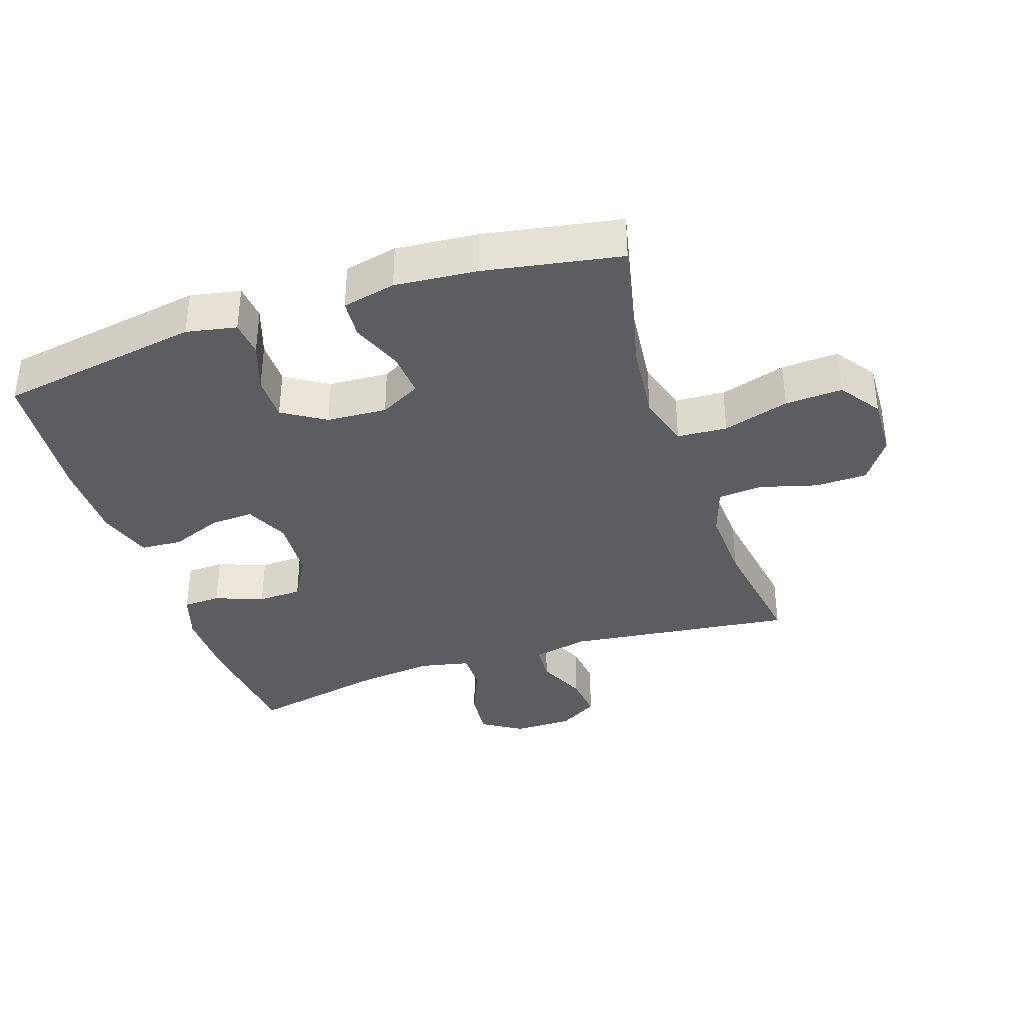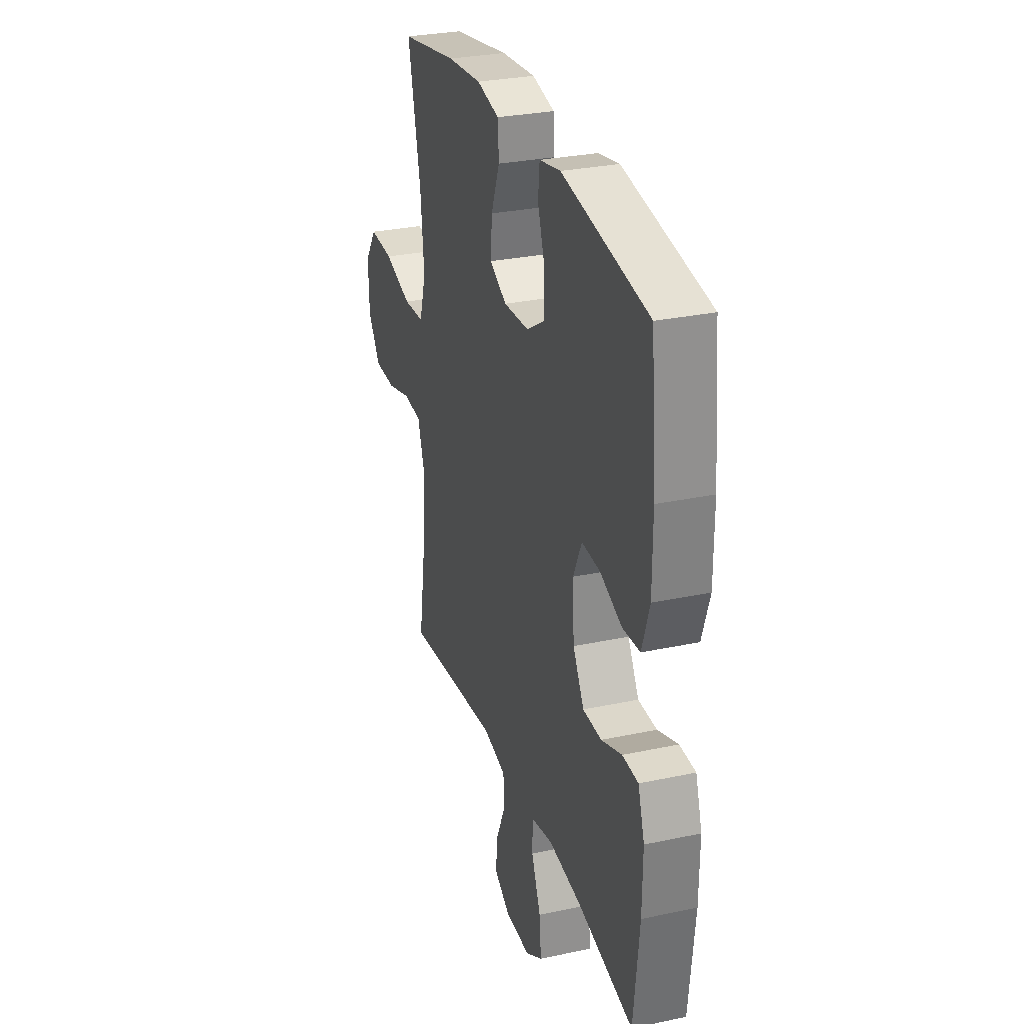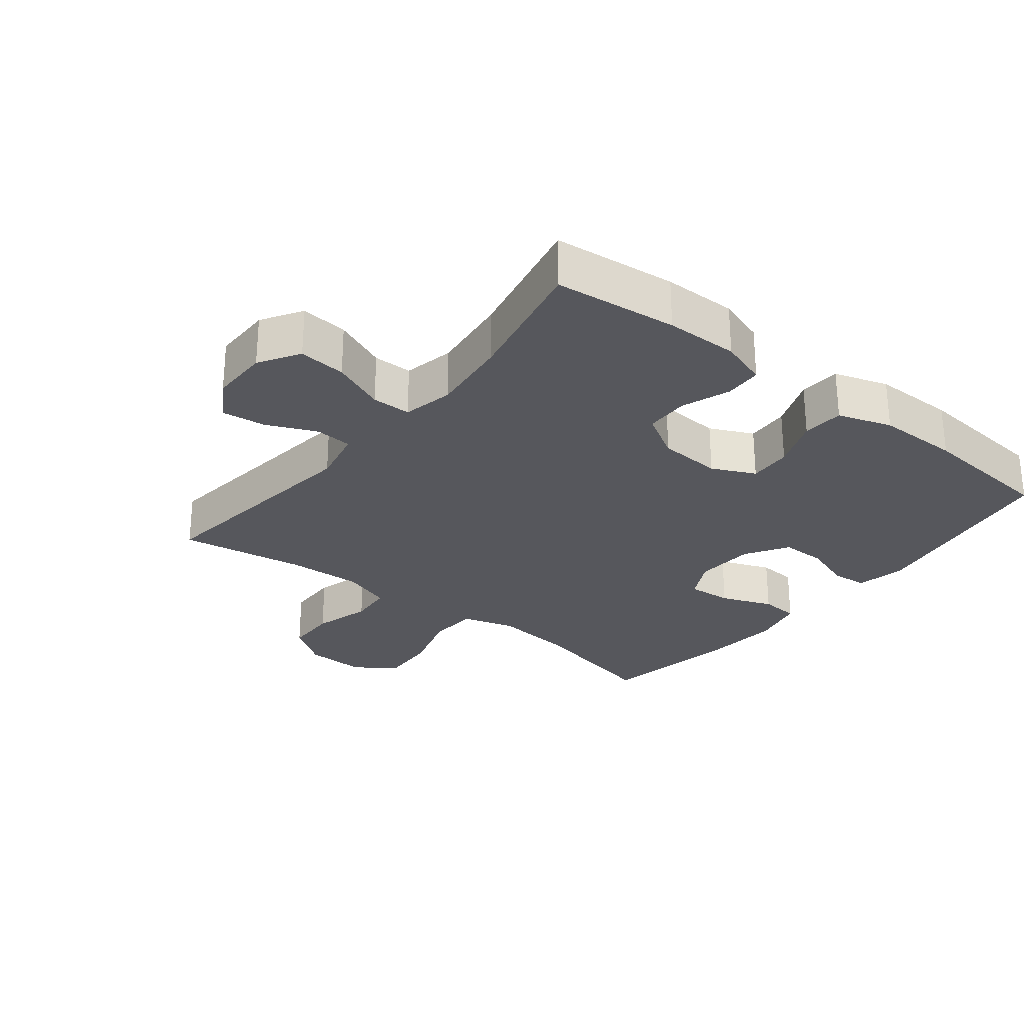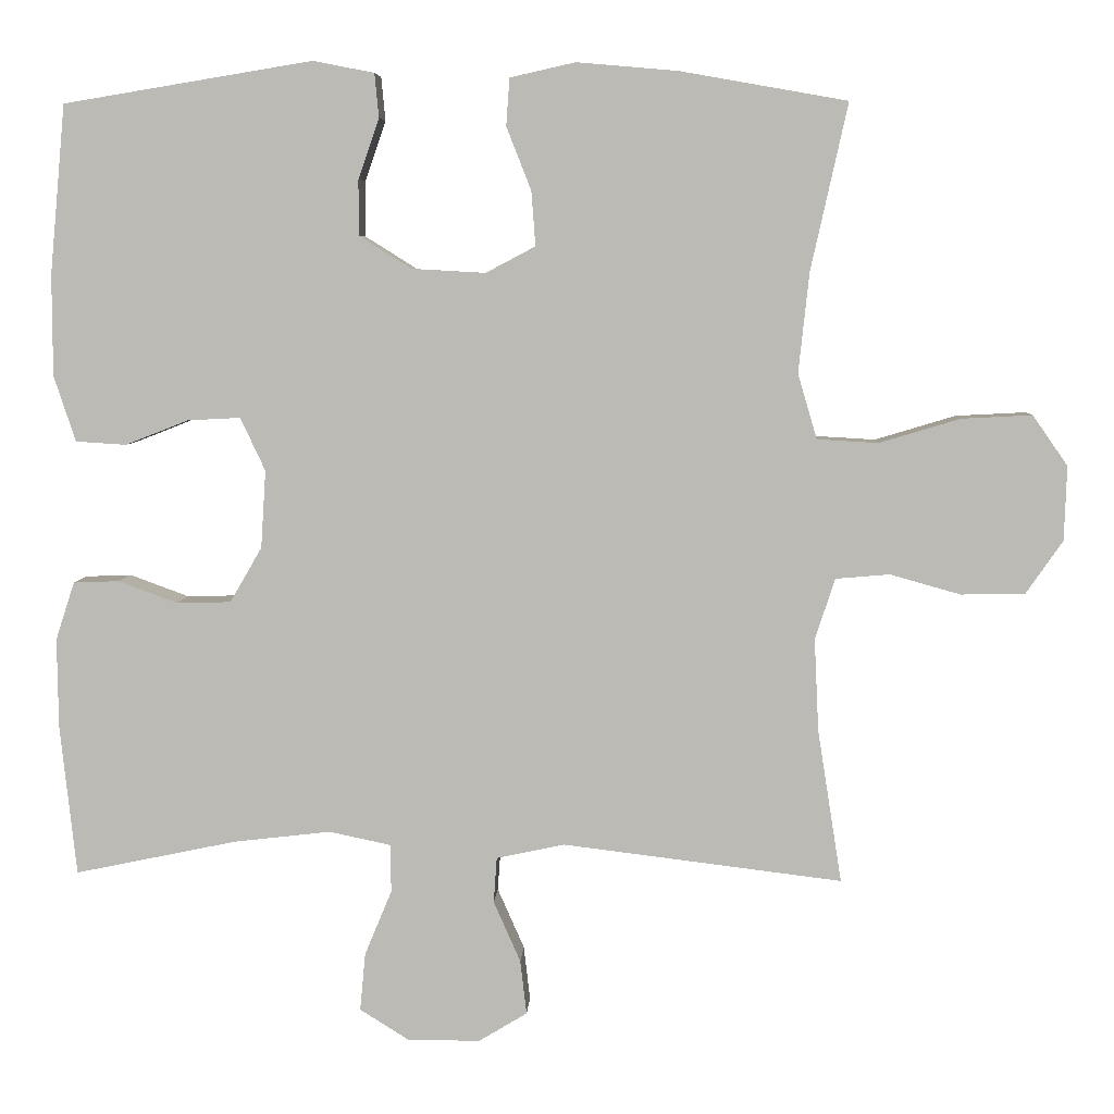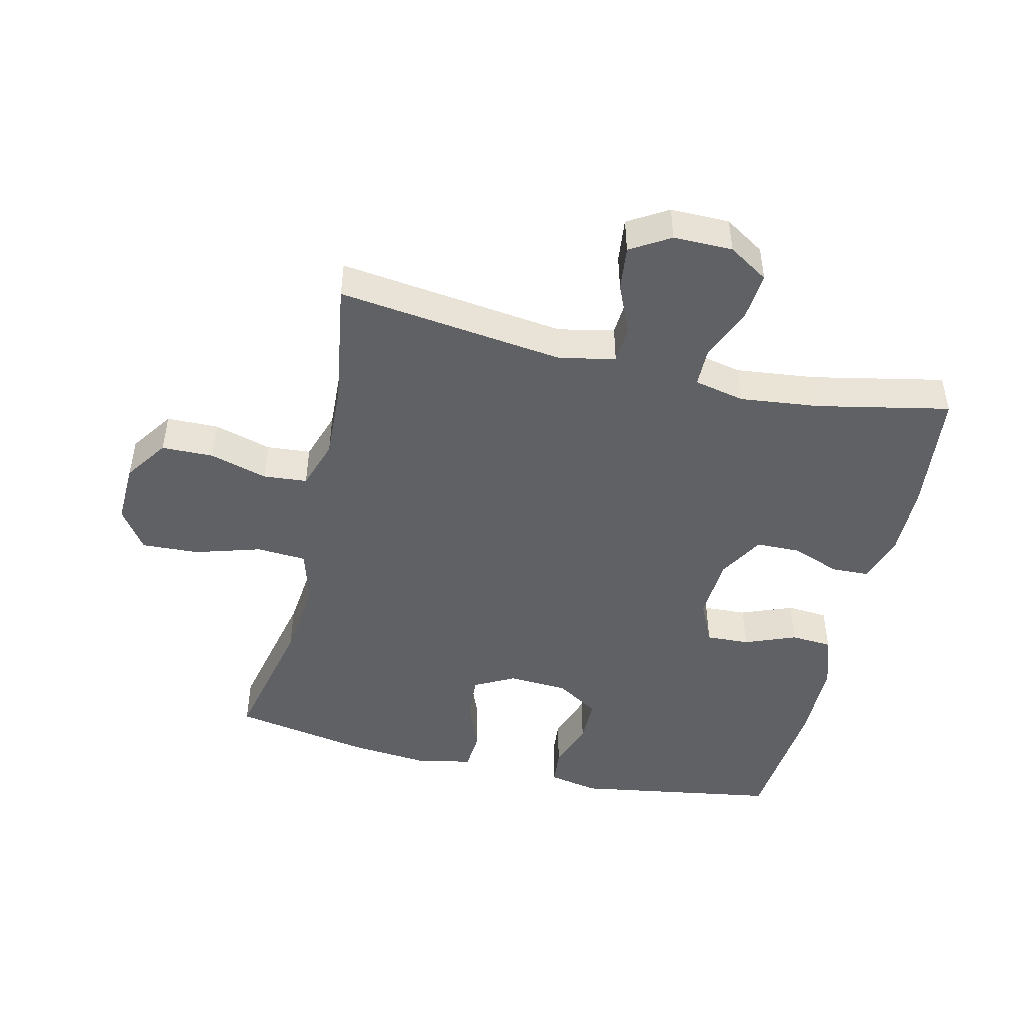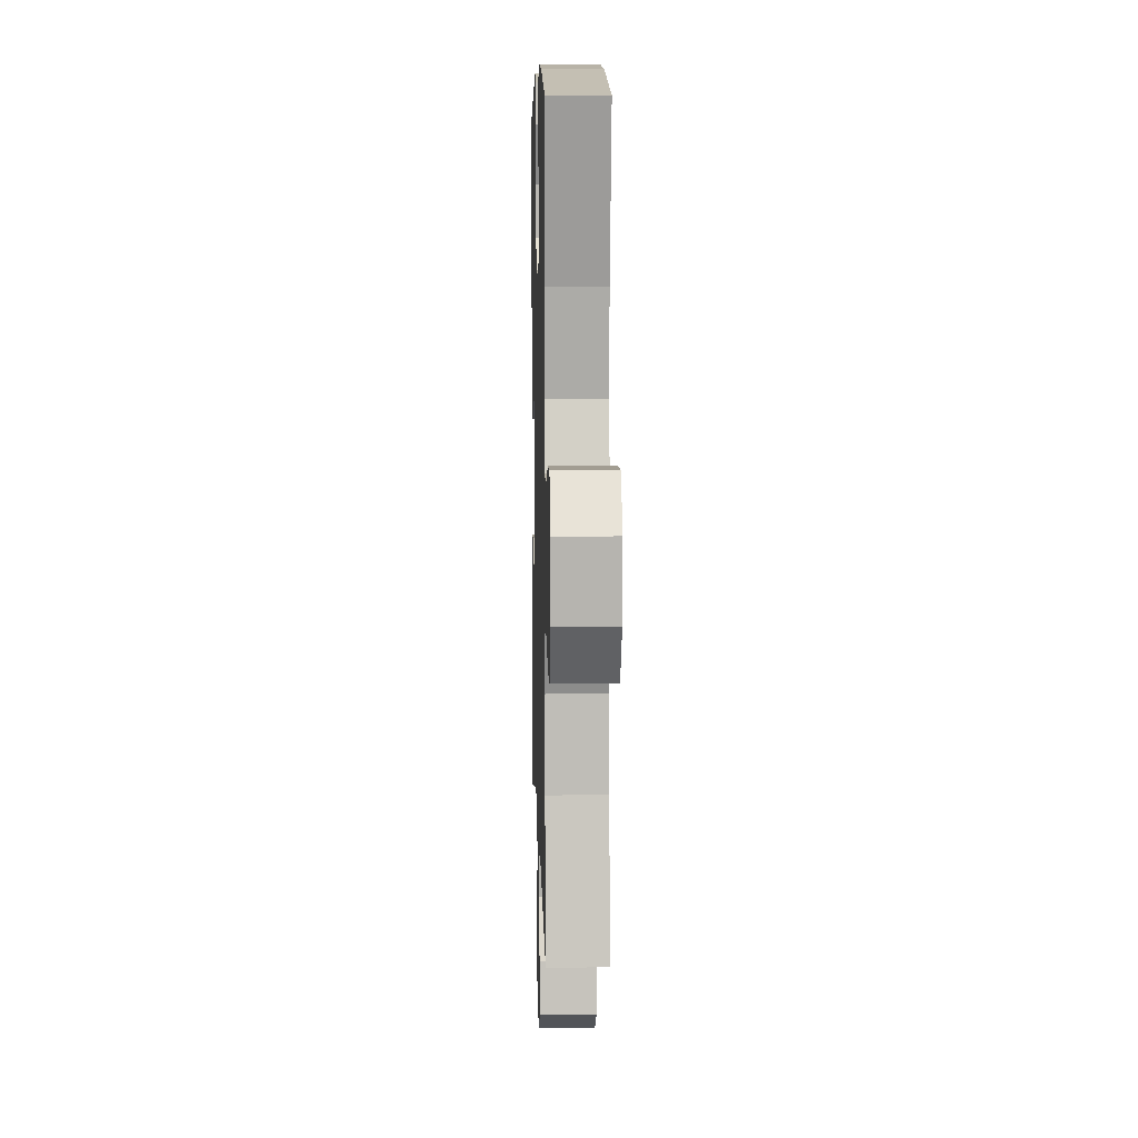
<metadata>
{"format":"obj","ext":"obj","renderer":"f3d","projection":"perspective","resolution":1024,"background":"white","views":[{"elev":-36.7,"azim":18.4,"up":"+Y"},{"elev":29.4,"azim":-107.5,"up":"+Z"},{"elev":-27.6,"azim":-128.4,"up":"+Y"},{"elev":5.8,"azim":2.9,"up":"+Z"},{"elev":-47.6,"azim":166.7,"up":"+Y"},{"elev":7.8,"azim":88.4,"up":"+Z"}]}
</metadata>
<code>
o path644
v -0.3292 0.0375 -0.4401
v -0.2044 0.0375 -0.4257
v -0.1246 0.0375 -0.4427
v -0.124 0.0375 -0.5045
v -0.1589 0.0375 -0.5886
v -0.166 0.0375 -0.6634
v -0.1026 0.0375 -0.703
v -0.009113 0.0375 -0.7033
v 0.05354 0.0375 -0.6655
v 0.04538 0.0375 -0.5955
v 0.01068 0.0375 -0.517
v 0.01476 0.0375 -0.4583
v 0.1025 0.0375 -0.4395
v 0.4628 0.0375 -0.4838
v 0.4316 0.0375 -0.2858
v 0.426 0.0375 -0.167
v 0.4518 0.0375 -0.08873
v 0.5212 0.0375 -0.08273
v 0.6121 0.0375 -0.1083
v 0.6943 0.0375 -0.1065
v 0.7415 0.0375 -0.03835
v 0.7448 0.0375 0.05734
v 0.6998 0.0375 0.122
v 0.6091 0.0375 0.1174
v 0.5048 0.0375 0.08595
v 0.4261 0.0375 0.09059
v 0.4015 0.0375 0.1746
v 0.4151 0.0375 0.3031
v 0.4628 0.0375 0.5179
v 0.2469 0.0375 0.5562
v 0.1177 0.0375 0.5675
v 0.03333 0.0375 0.5487
v 0.02886 0.0375 0.4875
v 0.0608 0.0375 0.4062
v 0.06609 0.0375 0.3359
v 0.001963 0.0375 0.302
v -0.09308 0.0375 0.3075
v -0.1602 0.0375 0.3495
v -0.1604 0.0375 0.4211
v -0.1335 0.0375 0.4988
v -0.1389 0.0375 0.5552
v -0.2179 0.0375 0.5707
v -0.5391 0.0375 0.5179
v -0.5592 0.0375 0.3
v -0.5589 0.0375 0.1698
v -0.5309 0.0375 0.0849
v -0.4657 0.0375 0.08068
v -0.3845 0.0375 0.1126
v -0.3161 0.0375 0.1162
v -0.2841 0.0375 0.04789
v -0.2905 0.0375 -0.05229
v -0.3318 0.0375 -0.1235
v -0.4013 0.0375 -0.1251
v -0.4779 0.0375 -0.09701
v -0.5372 0.0375 -0.09934
v -0.5615 0.0375 -0.174
v -0.5601 0.0375 -0.2897
v -0.5391 0.0375 -0.4838
v -0.3292 -0.0375 -0.4401
v -0.2044 -0.0375 -0.4257
v -0.1246 -0.0375 -0.4427
v -0.124 -0.0375 -0.5045
v -0.1589 -0.0375 -0.5886
v -0.166 -0.0375 -0.6634
v -0.1026 -0.0375 -0.703
v -0.009113 -0.0375 -0.7033
v 0.05354 -0.0375 -0.6655
v 0.04538 -0.0375 -0.5955
v 0.01068 -0.0375 -0.517
v 0.01476 -0.0375 -0.4583
v 0.1025 -0.0375 -0.4395
v 0.4628 -0.0375 -0.4838
v 0.4316 -0.0375 -0.2858
v 0.426 -0.0375 -0.167
v 0.4518 -0.0375 -0.08873
v 0.5212 -0.0375 -0.08273
v 0.6121 -0.0375 -0.1083
v 0.6943 -0.0375 -0.1065
v 0.7415 -0.0375 -0.03835
v 0.7448 -0.0375 0.05734
v 0.6998 -0.0375 0.122
v 0.6091 -0.0375 0.1174
v 0.5048 -0.0375 0.08595
v 0.4261 -0.0375 0.09059
v 0.4015 -0.0375 0.1746
v 0.4151 -0.0375 0.3031
v 0.4628 -0.0375 0.5179
v 0.2469 -0.0375 0.5562
v 0.1177 -0.0375 0.5675
v 0.03333 -0.0375 0.5487
v 0.02886 -0.0375 0.4875
v 0.0608 -0.0375 0.4062
v 0.06609 -0.0375 0.3359
v 0.001963 -0.0375 0.302
v -0.09308 -0.0375 0.3075
v -0.1602 -0.0375 0.3495
v -0.1604 -0.0375 0.4211
v -0.1335 -0.0375 0.4988
v -0.1389 -0.0375 0.5552
v -0.2179 -0.0375 0.5707
v -0.5391 -0.0375 0.5179
v -0.5592 -0.0375 0.3
v -0.5589 -0.0375 0.1698
v -0.5309 -0.0375 0.0849
v -0.4657 -0.0375 0.08068
v -0.3845 -0.0375 0.1126
v -0.3161 -0.0375 0.1162
v -0.2841 -0.0375 0.04789
v -0.2905 -0.0375 -0.05229
v -0.3318 -0.0375 -0.1235
v -0.4013 -0.0375 -0.1251
v -0.4779 -0.0375 -0.09701
v -0.5372 -0.0375 -0.09934
v -0.5615 -0.0375 -0.174
v -0.5601 -0.0375 -0.2897
v -0.5391 -0.0375 -0.4838
v -0.1026 0.0375 -0.703
v -0.009113 0.0375 -0.7033
v 0.05354 0.0375 -0.6655
v 0.05354 0.0375 -0.6655
v -0.166 0.0375 -0.6634
v -0.166 0.0375 -0.6634
v 0.04538 0.0375 -0.5955
v -0.1589 0.0375 -0.5886
v 0.01068 0.0375 -0.517
v -0.124 0.0375 -0.5045
v 0.01476 0.0375 -0.4583
v 0.01476 0.0375 -0.4583
v -0.1246 0.0375 -0.4427
v -0.1246 0.0375 -0.4427
v -0.5391 0.0375 -0.4838
v -0.5391 0.0375 -0.4838
v -0.3292 0.0375 -0.4401
v 0.1025 0.0375 -0.4395
v 0.4628 0.0375 -0.4838
v 0.4628 0.0375 -0.4838
v -0.2044 0.0375 -0.4257
v -0.5601 0.0375 -0.2897
v 0.4316 0.0375 -0.2858
v -0.5615 0.0375 -0.174
v 0.426 0.0375 -0.167
v -0.5372 0.0375 -0.09934
v -0.5372 0.0375 -0.09934
v -0.3318 0.0375 -0.1235
v -0.4013 0.0375 -0.1251
v 0.4518 0.0375 -0.08873
v 0.4518 0.0375 -0.08873
v -0.4779 0.0375 -0.09701
v -0.2905 0.0375 -0.05229
v 0.5212 0.0375 -0.08273
v 0.6121 0.0375 -0.1083
v 0.6943 0.0375 -0.1065
v 0.7415 0.0375 -0.03835
v -0.2841 0.0375 0.04789
v 0.7448 0.0375 0.05734
v -0.3161 0.0375 0.1162
v -0.3161 0.0375 0.1162
v 0.6998 0.0375 0.122
v -0.5309 0.0375 0.0849
v -0.5309 0.0375 0.0849
v -0.4657 0.0375 0.08068
v -0.3845 0.0375 0.1126
v -0.5589 0.0375 0.1698
v 0.5048 0.0375 0.08595
v 0.4261 0.0375 0.09059
v 0.4261 0.0375 0.09059
v 0.6091 0.0375 0.1174
v 0.4015 0.0375 0.1746
v -0.5592 0.0375 0.3
v 0.4151 0.0375 0.3031
v 0.001963 0.0375 0.302
v -0.09308 0.0375 0.3075
v 0.06609 0.0375 0.3359
v 0.06609 0.0375 0.3359
v -0.1602 0.0375 0.3495
v 0.0608 0.0375 0.4062
v -0.1604 0.0375 0.4211
v 0.02886 0.0375 0.4875
v -0.5391 0.0375 0.5179
v -0.5391 0.0375 0.5179
v -0.1335 0.0375 0.4988
v 0.03333 0.0375 0.5487
v 0.03333 0.0375 0.5487
v 0.4628 0.0375 0.5179
v 0.4628 0.0375 0.5179
v -0.1389 0.0375 0.5552
v -0.1389 0.0375 0.5552
v 0.2469 0.0375 0.5562
v 0.1177 0.0375 0.5675
v -0.2179 0.0375 0.5707
v -0.1026 -0.0375 -0.703
v -0.009113 -0.0375 -0.7033
v 0.05354 -0.0375 -0.6655
v 0.05354 -0.0375 -0.6655
v -0.166 -0.0375 -0.6634
v -0.166 -0.0375 -0.6634
v 0.04538 -0.0375 -0.5955
v -0.1589 -0.0375 -0.5886
v 0.01068 -0.0375 -0.517
v -0.124 -0.0375 -0.5045
v 0.01476 -0.0375 -0.4583
v 0.01476 -0.0375 -0.4583
v -0.1246 -0.0375 -0.4427
v -0.1246 -0.0375 -0.4427
v -0.5391 -0.0375 -0.4838
v -0.5391 -0.0375 -0.4838
v -0.3292 -0.0375 -0.4401
v 0.1025 -0.0375 -0.4395
v 0.4628 -0.0375 -0.4838
v 0.4628 -0.0375 -0.4838
v -0.2044 -0.0375 -0.4257
v -0.5601 -0.0375 -0.2897
v 0.4316 -0.0375 -0.2858
v -0.5615 -0.0375 -0.174
v 0.426 -0.0375 -0.167
v -0.5372 -0.0375 -0.09934
v -0.5372 -0.0375 -0.09934
v -0.3318 -0.0375 -0.1235
v -0.4013 -0.0375 -0.1251
v 0.4518 -0.0375 -0.08873
v 0.4518 -0.0375 -0.08873
v -0.4779 -0.0375 -0.09701
v -0.2905 -0.0375 -0.05229
v 0.5212 -0.0375 -0.08273
v 0.6121 -0.0375 -0.1083
v 0.6943 -0.0375 -0.1065
v 0.7415 -0.0375 -0.03835
v -0.2841 -0.0375 0.04789
v 0.7448 -0.0375 0.05734
v -0.3161 -0.0375 0.1162
v -0.3161 -0.0375 0.1162
v 0.6998 -0.0375 0.122
v -0.5309 -0.0375 0.0849
v -0.5309 -0.0375 0.0849
v -0.4657 -0.0375 0.08068
v -0.3845 -0.0375 0.1126
v -0.5589 -0.0375 0.1698
v 0.5048 -0.0375 0.08595
v 0.4261 -0.0375 0.09059
v 0.4261 -0.0375 0.09059
v 0.6091 -0.0375 0.1174
v 0.4015 -0.0375 0.1746
v -0.5592 -0.0375 0.3
v 0.4151 -0.0375 0.3031
v 0.001963 -0.0375 0.302
v -0.09308 -0.0375 0.3075
v 0.06609 -0.0375 0.3359
v 0.06609 -0.0375 0.3359
v -0.1602 -0.0375 0.3495
v 0.0608 -0.0375 0.4062
v -0.1604 -0.0375 0.4211
v 0.02886 -0.0375 0.4875
v -0.5391 -0.0375 0.5179
v -0.5391 -0.0375 0.5179
v -0.1335 -0.0375 0.4988
v 0.03333 -0.0375 0.5487
v 0.03333 -0.0375 0.5487
v 0.4628 -0.0375 0.5179
v 0.4628 -0.0375 0.5179
v -0.1389 -0.0375 0.5552
v -0.1389 -0.0375 0.5552
v 0.2469 -0.0375 0.5562
v 0.1177 -0.0375 0.5675
v -0.2179 -0.0375 0.5707
f 264 255 260
f 226 227 225
f 250 263 252
f 199 198 197
f 228 246 230
f 212 219 214
f 242 247 245
f 232 241 229
f 235 237 233
f 230 243 236
f 211 218 207
f 225 241 224
f 245 215 239
f 215 223 208
f 201 200 199
f 229 241 227
f 198 191 197
f 203 223 218
f 214 222 216
f 201 203 200
f 238 224 241
f 244 247 242
f 200 198 199
f 263 250 262
f 224 238 220
f 214 219 222
f 203 218 211
f 249 243 230
f 251 243 249
f 201 223 203
f 243 251 253
f 236 243 237
f 236 237 235
f 191 198 195
f 213 208 209
f 262 247 244
f 262 244 258
f 262 250 247
f 207 212 205
f 197 192 193
f 246 228 245
f 207 219 212
f 242 245 239
f 239 220 238
f 215 245 223
f 197 191 192
f 218 219 207
f 256 252 263
f 220 239 215
f 227 241 225
f 253 251 264
f 223 245 228
f 246 249 230
f 208 223 201
f 213 215 208
f 264 251 255
f 7 8 66 65
f 8 120 194 66
f 122 7 65 196
f 9 10 68 67
f 5 6 64 63
f 10 11 69 68
f 4 5 63 62
f 11 128 202 69
f 130 4 62 204
f 132 1 59 206
f 12 13 71 70
f 13 136 210 71
f 2 3 61 60
f 1 2 60 59
f 57 58 116 115
f 14 15 73 72
f 56 57 115 114
f 15 16 74 73
f 143 56 114 217
f 52 53 111 110
f 16 147 221 74
f 54 55 113 112
f 53 54 112 111
f 51 52 110 109
f 18 19 77 76
f 19 20 78 77
f 20 21 79 78
f 17 18 76 75
f 50 51 109 108
f 21 22 80 79
f 157 50 108 231
f 22 23 81 80
f 160 47 105 234
f 47 48 106 105
f 45 46 104 103
f 25 166 240 83
f 24 25 83 82
f 23 24 82 81
f 26 27 85 84
f 48 49 107 106
f 44 45 103 102
f 27 28 86 85
f 36 37 95 94
f 174 36 94 248
f 37 38 96 95
f 34 35 93 92
f 38 39 97 96
f 33 34 92 91
f 180 44 102 254
f 39 40 98 97
f 183 33 91 257
f 28 185 259 86
f 40 187 261 98
f 29 30 88 87
f 31 32 90 89
f 30 31 89 88
f 42 43 101 100
f 41 42 100 99
f 190 186 181
f 152 151 153
f 176 178 189
f 125 123 124
f 154 156 172
f 138 140 145
f 168 171 173
f 158 155 167
f 161 159 163
f 156 162 169
f 137 133 144
f 151 150 167
f 171 165 141
f 141 134 149
f 127 125 126
f 155 153 167
f 124 123 117
f 129 144 149
f 140 142 148
f 127 126 129
f 164 167 150
f 170 168 173
f 126 125 124
f 189 188 176
f 150 146 164
f 140 148 145
f 129 137 144
f 175 156 169
f 177 175 169
f 127 129 149
f 169 179 177
f 162 163 169
f 162 161 163
f 117 121 124
f 139 135 134
f 188 170 173
f 188 184 170
f 188 173 176
f 133 131 138
f 123 119 118
f 172 171 154
f 133 138 145
f 168 165 171
f 165 164 146
f 141 149 171
f 123 118 117
f 144 133 145
f 182 189 178
f 146 141 165
f 153 151 167
f 179 190 177
f 149 154 171
f 172 156 175
f 134 127 149
f 139 134 141
f 190 181 177

</code>
